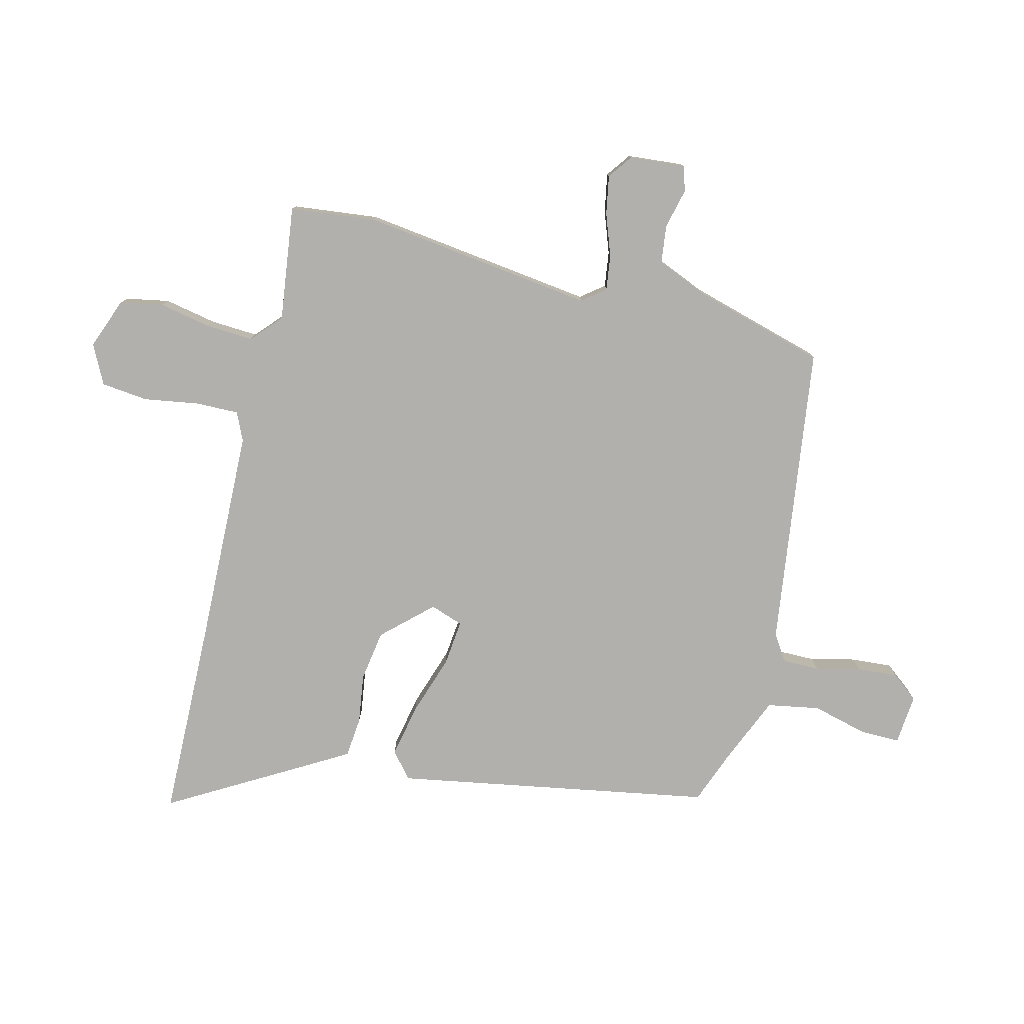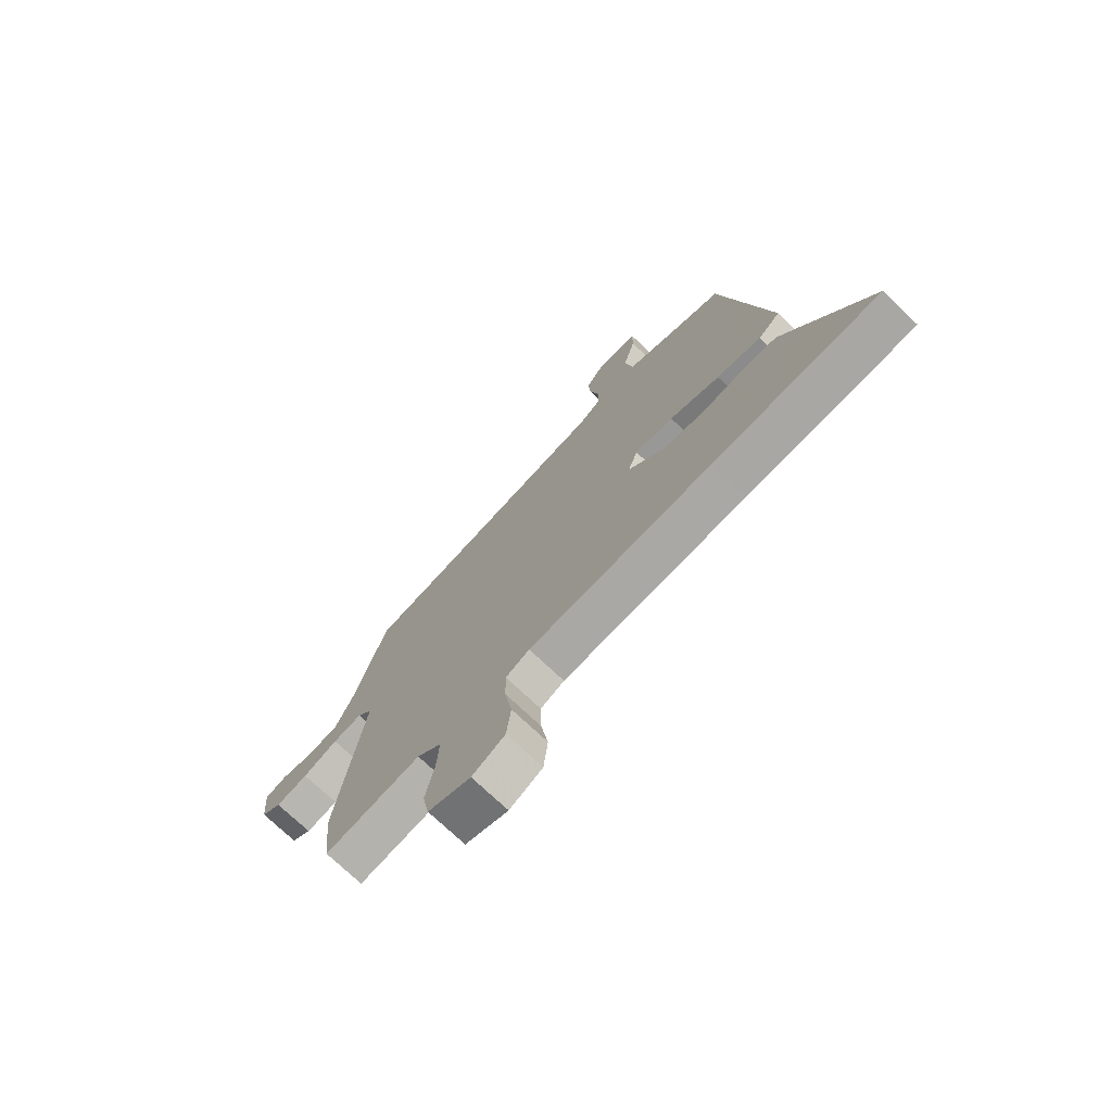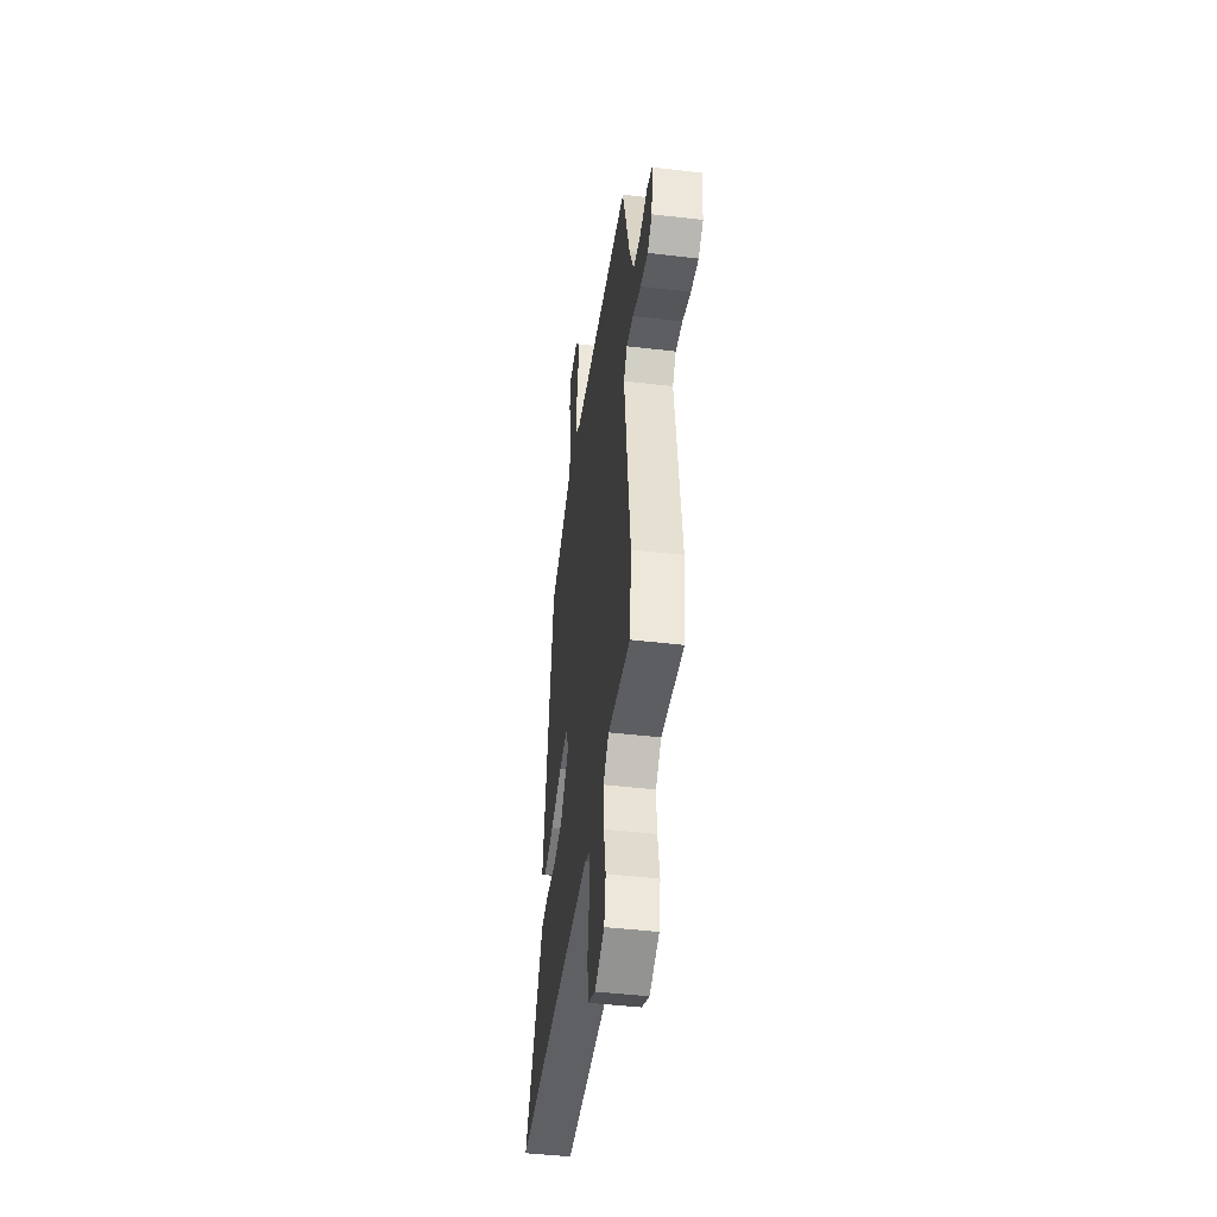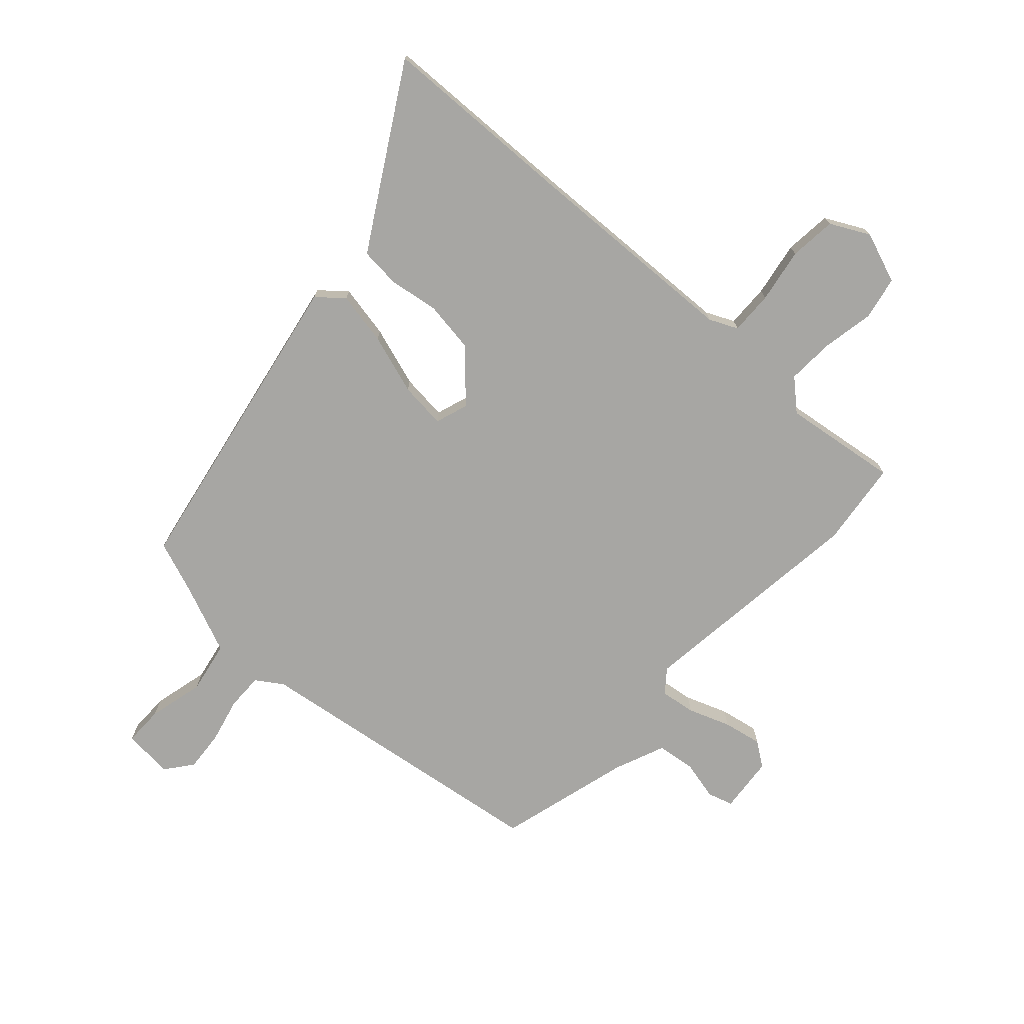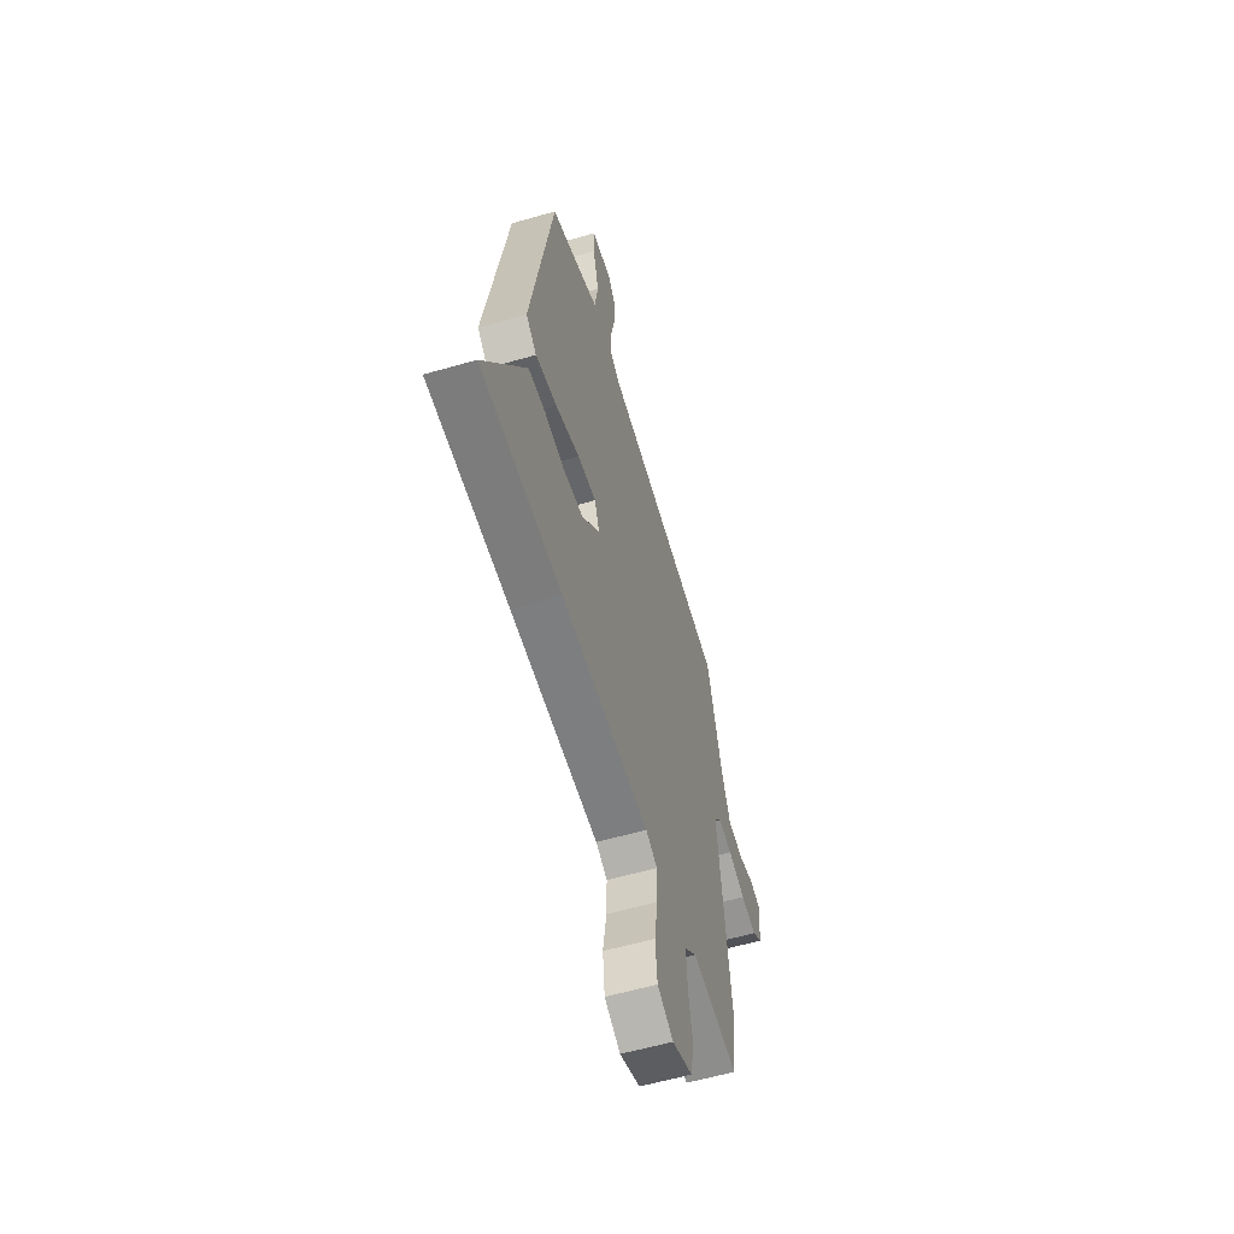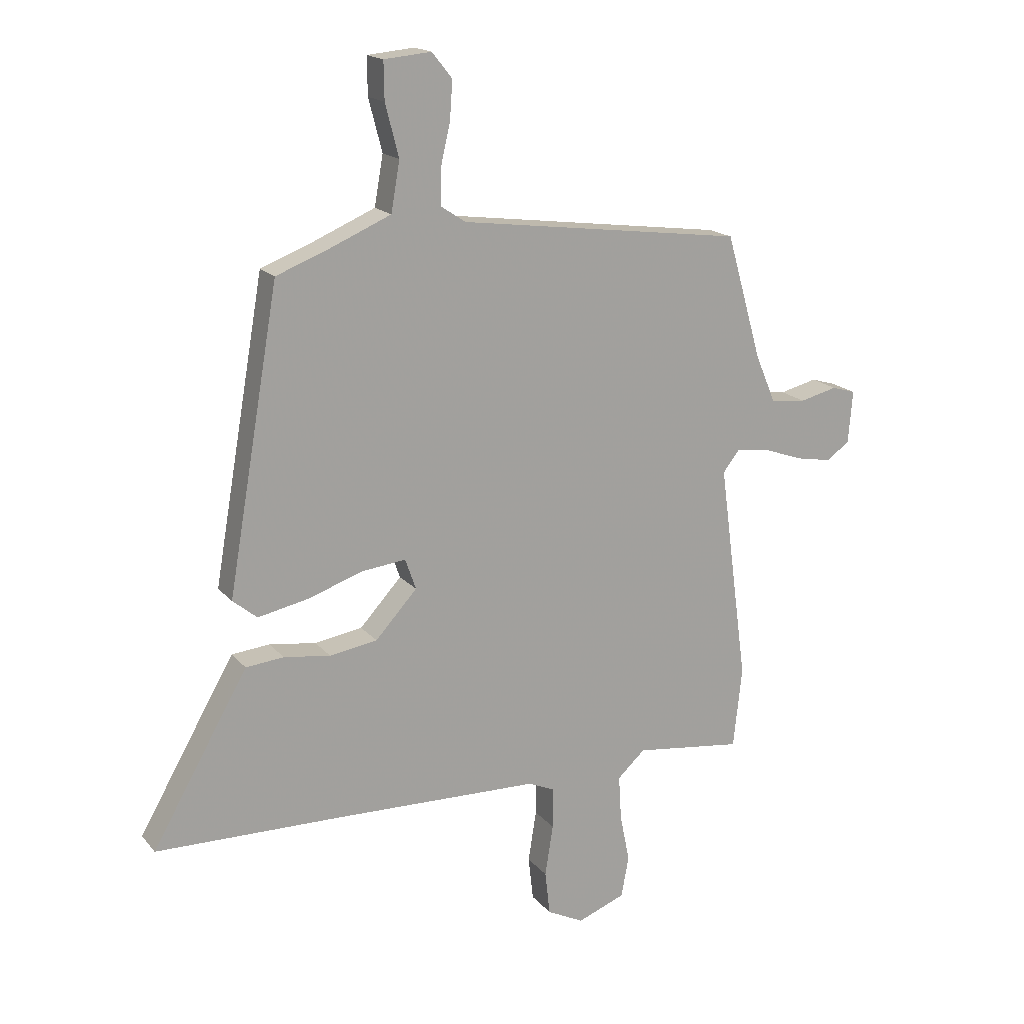
<metadata>
{"format":"obj","ext":"obj","renderer":"f3d","projection":"perspective","resolution":1024,"background":"white","views":[{"elev":-78.7,"azim":-103.7,"up":"+Y"},{"elev":-73.8,"azim":46.5,"up":"+Z"},{"elev":-45.5,"azim":-97.7,"up":"+Z"},{"elev":-74.1,"azim":138.3,"up":"+Y"},{"elev":-57.9,"azim":106.7,"up":"+Z"},{"elev":17.4,"azim":153.6,"up":"+Z"}]}
</metadata>
<code>
v 0.414 0.07 0.486
v 0.509 0.07 -0.064
v 0.464 0.07 -0.101
v 0.372 0.07 -0.082
v 0.268 0.07 -0.047
v 0.188 0.07 -0.038
v 0.168 0.07 -0.095
v 0.245 0.07 -0.179
v 0.333 0.07 -0.193
v 0.419 0.07 -0.181
v 0.489 0.07 -0.188
v 0.53 0.07 -0.259
v 0.666 0.07 -0.497
v 0.32 0.07 -0.503
v -0.058 0.07 -0.513
v -0.107 0.07 -0.535
v -0.106 0.07 -0.61
v -0.091 0.07 -0.705
v -0.1 0.07 -0.786
v -0.168 0.07 -0.82
v -0.256 0.07 -0.786
v -0.27 0.07 -0.711
v -0.252 0.07 -0.621
v -0.247 0.07 -0.539
v -0.298 0.07 -0.492
v -0.498 0.07 -0.517
v -0.514 0.07 -0.368
v -0.46 0.07 0.036
v -0.491 0.07 0.076
v -0.552 0.07 0.068
v -0.625 0.07 0.042
v -0.692 0.07 0.03
v -0.734 0.07 0.061
v -0.742 0.07 0.158
v -0.698 0.07 0.171
v -0.629 0.07 0.154
v -0.563 0.07 0.162
v -0.526 0.07 0.249
v -0.46 0.07 0.479
v 0.067 0.07 0.548
v 0.113 0.07 0.578
v 0.113 0.07 0.641
v 0.095 0.07 0.719
v 0.09 0.07 0.79
v 0.127 0.07 0.836
v 0.214 0.07 0.828
v 0.213 0.07 0.759
v 0.188 0.07 0.663
v 0.204 0.07 0.572
v 0.323 0.07 0.521
v 0.414 0 0.486
v 0.509 0 -0.064
v 0.464 0 -0.101
v 0.372 0 -0.082
v 0.268 0 -0.047
v 0.188 0 -0.038
v 0.168 0 -0.095
v 0.245 0 -0.179
v 0.333 0 -0.193
v 0.419 0 -0.181
v 0.489 0 -0.188
v 0.53 0 -0.259
v 0.666 0 -0.497
v 0.32 0 -0.503
v -0.058 0 -0.513
v -0.107 0 -0.535
v -0.106 0 -0.61
v -0.091 0 -0.705
v -0.1 0 -0.786
v -0.168 0 -0.82
v -0.256 0 -0.786
v -0.27 0 -0.711
v -0.252 0 -0.621
v -0.247 0 -0.539
v -0.298 0 -0.492
v -0.498 0 -0.517
v -0.514 0 -0.368
v -0.46 0 0.036
v -0.491 0 0.076
v -0.552 0 0.068
v -0.625 0 0.042
v -0.692 0 0.03
v -0.734 0 0.061
v -0.742 0 0.158
v -0.698 0 0.171
v -0.629 0 0.154
v -0.563 0 0.162
v -0.526 0 0.249
v -0.46 0 0.479
v 0.067 0 0.548
v 0.113 0 0.578
v 0.113 0 0.641
v 0.095 0 0.719
v 0.09 0 0.79
v 0.127 0 0.836
v 0.214 0 0.828
v 0.213 0 0.759
v 0.188 0 0.663
v 0.204 0 0.572
v 0.323 0 0.521
f 46 47 48
f 45 46 48
f 44 45 48
f 43 44 48
f 42 43 48
f 41 42 48 49
f 40 41 49 50
f 3 4 5
f 2 3 5
f 1 2 5
f 50 1 5
f 40 50 5
f 39 40 5
f 38 39 5
f 34 35 36
f 33 34 36
f 32 33 36
f 31 32 36
f 30 31 36
f 29 30 36 37
f 25 26 27 28
f 24 25 28
f 21 22 23
f 20 21 23
f 19 20 23
f 18 19 23
f 17 18 23
f 16 17 23 24
f 15 16 24 28
f 12 13 14
f 11 12 14
f 10 11 14
f 9 10 14
f 8 9 14 15
f 7 8 15 28
f 38 5 6
f 37 38 6
f 29 37 6
f 6 7 28 29
f 98 97 96
f 98 96 95
f 98 95 94
f 98 94 93
f 98 93 92
f 99 98 92 91
f 100 99 91 90
f 55 54 53
f 55 53 52
f 55 52 51
f 55 51 100
f 55 100 90
f 55 90 89
f 55 89 88
f 86 85 84
f 86 84 83
f 86 83 82
f 86 82 81
f 86 81 80
f 87 86 80 79
f 78 77 76 75
f 78 75 74
f 73 72 71
f 73 71 70
f 73 70 69
f 73 69 68
f 73 68 67
f 74 73 67 66
f 78 74 66 65
f 64 63 62
f 64 62 61
f 64 61 60
f 64 60 59
f 65 64 59 58
f 78 65 58 57
f 56 55 88
f 56 88 87
f 56 87 79
f 79 78 57 56
f 1 51 52 2
f 2 52 53 3
f 3 53 54 4
f 4 54 55 5
f 5 55 56 6
f 6 56 57 7
f 7 57 58 8
f 8 58 59 9
f 9 59 60 10
f 10 60 61 11
f 11 61 62 12
f 12 62 63 13
f 13 63 64 14
f 14 64 65 15
f 15 65 66 16
f 16 66 67 17
f 17 67 68 18
f 18 68 69 19
f 19 69 70 20
f 20 70 71 21
f 21 71 72 22
f 22 72 73 23
f 23 73 74 24
f 24 74 75 25
f 25 75 76 26
f 26 76 77 27
f 27 77 78 28
f 28 78 79 29
f 29 79 80 30
f 30 80 81 31
f 31 81 82 32
f 32 82 83 33
f 33 83 84 34
f 34 84 85 35
f 35 85 86 36
f 36 86 87 37
f 37 87 88 38
f 38 88 89 39
f 39 89 90 40
f 40 90 91 41
f 41 91 92 42
f 42 92 93 43
f 43 93 94 44
f 44 94 95 45
f 45 95 96 46
f 46 96 97 47
f 47 97 98 48
f 48 98 99 49
f 49 99 100 50
f 50 100 51 1

</code>
